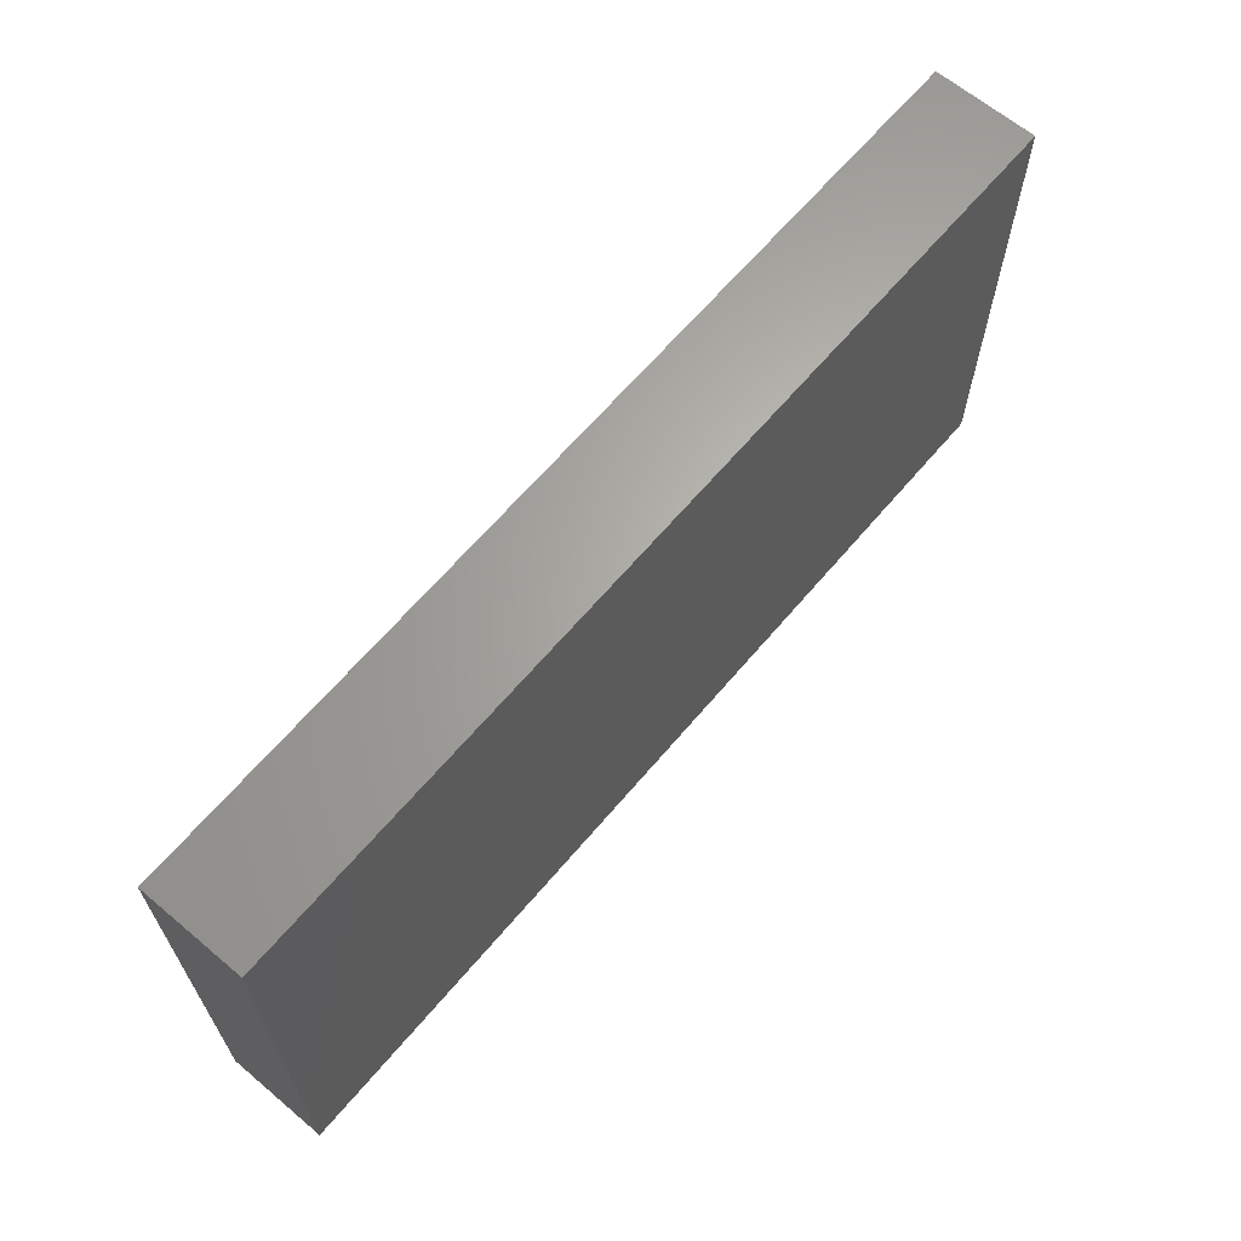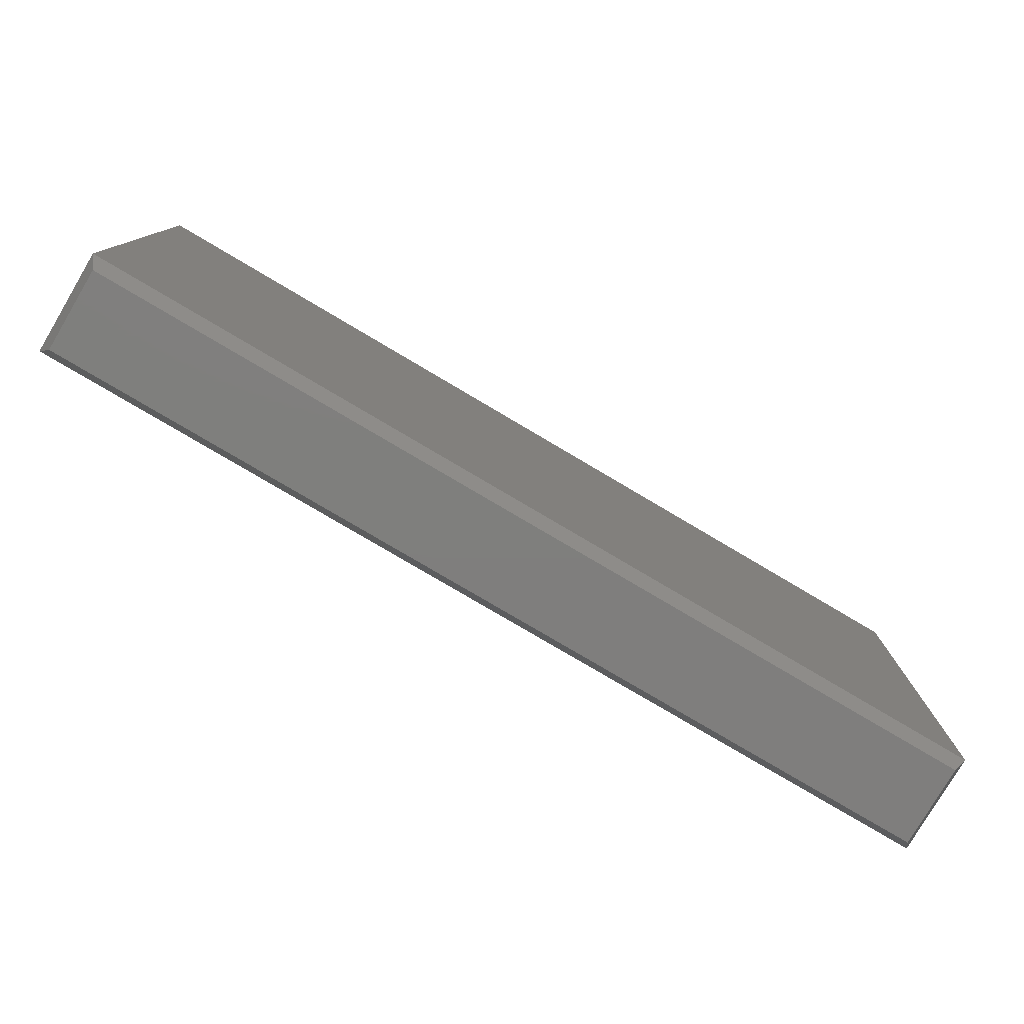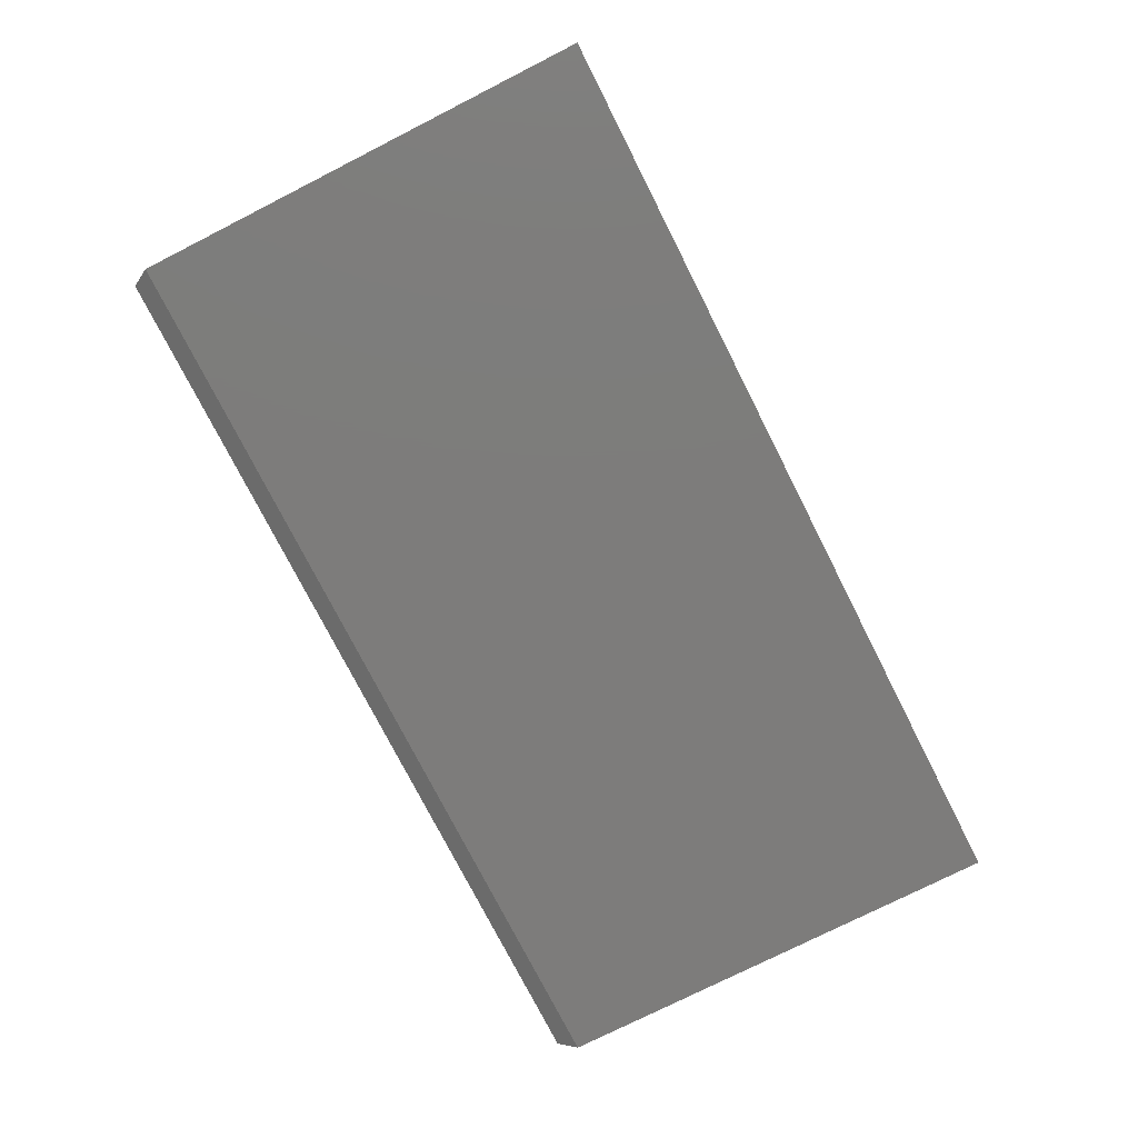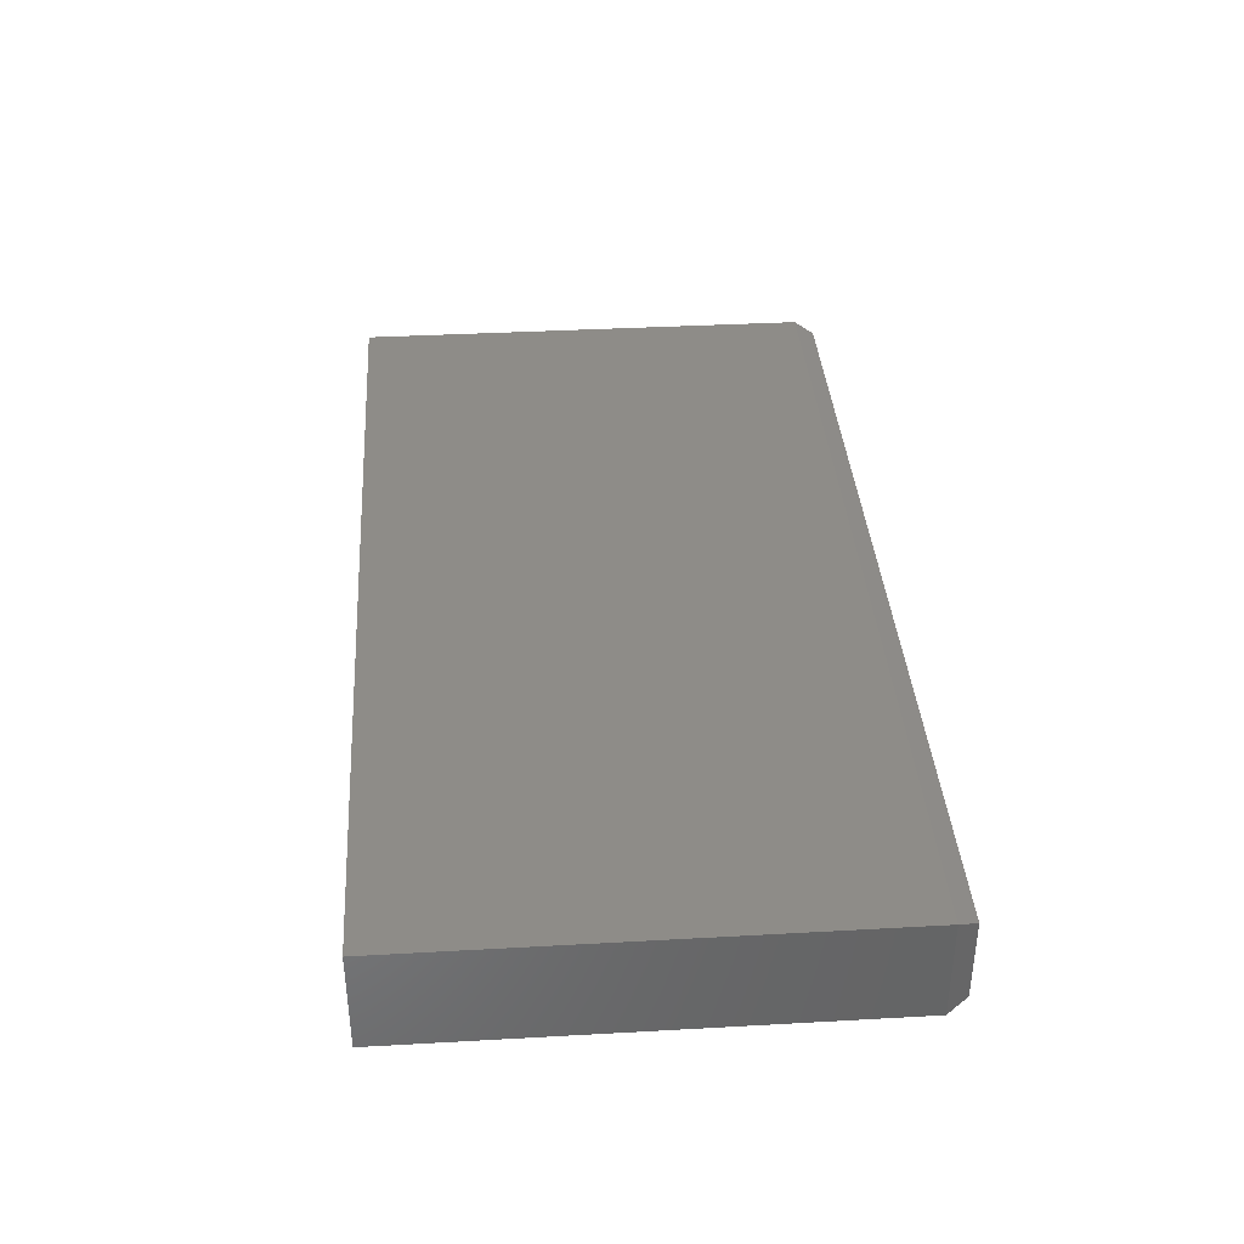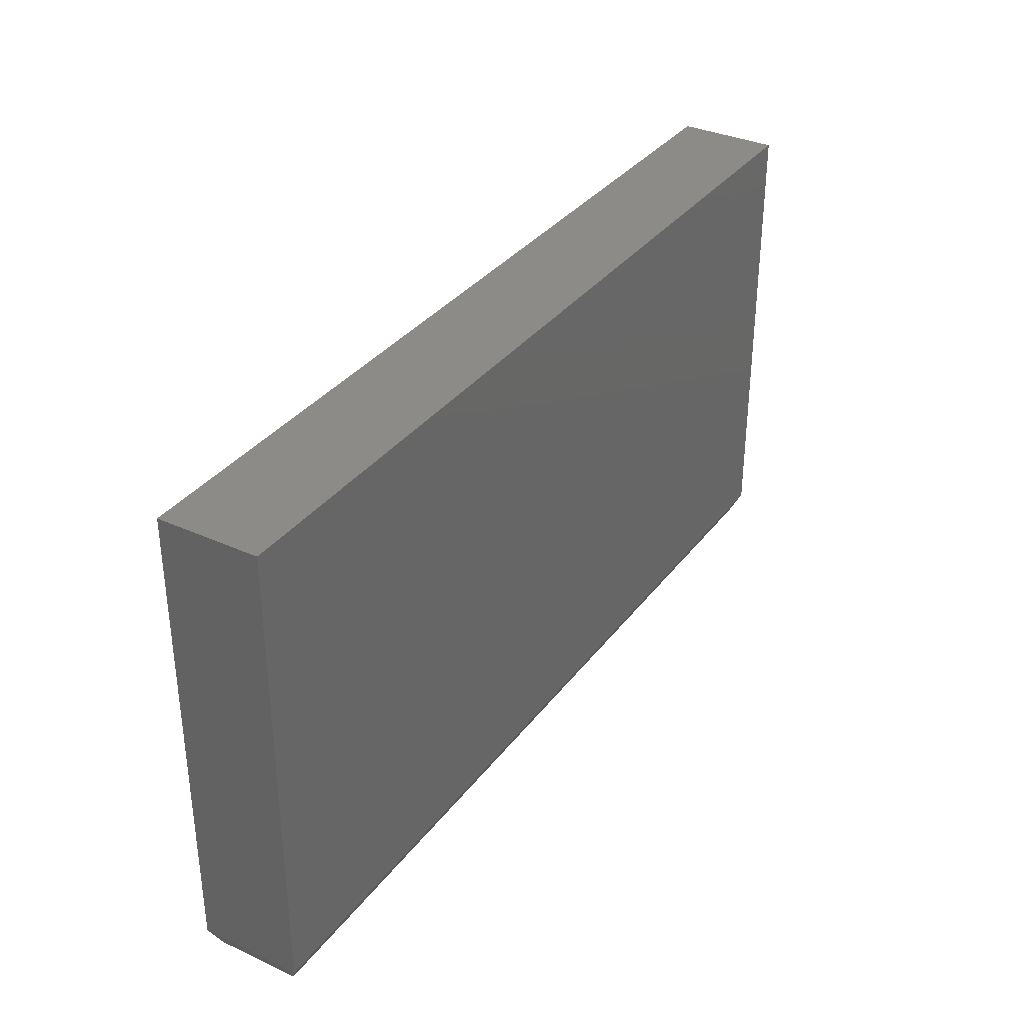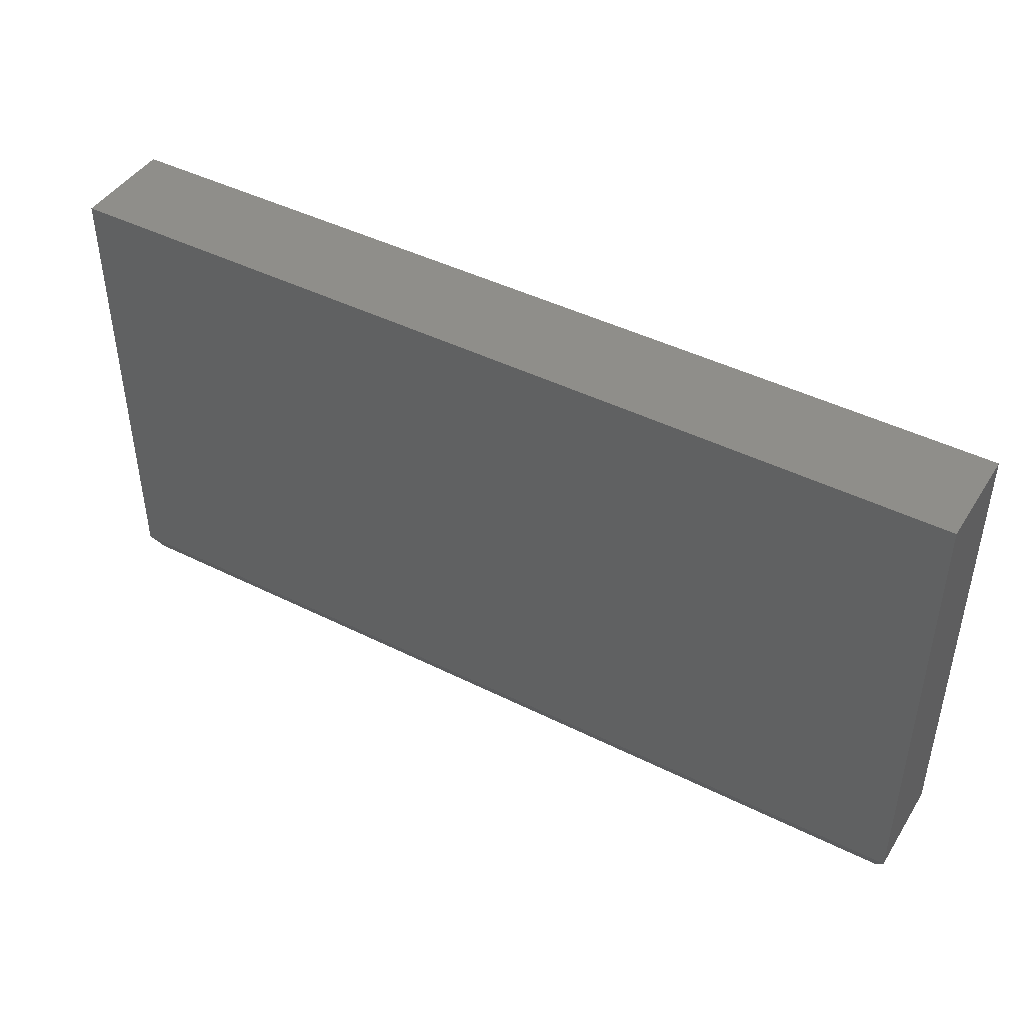
<metadata>
{"format":"stl","ext":"stl","renderer":"f3d","projection":"perspective","resolution":1024,"background":"white","views":[{"elev":64.8,"azim":130.2,"up":"+Z"},{"elev":-78.7,"azim":149.4,"up":"+Z"},{"elev":-76.0,"azim":-63.1,"up":"+Y"},{"elev":37.5,"azim":85.9,"up":"+Y"},{"elev":34.2,"azim":121.6,"up":"+Z"},{"elev":44.2,"azim":30.3,"up":"+Z"}]}
</metadata>
<code>
# stl→obj: 12 verts, 20 faces
v -0.75 -0.1641 -0.3594
v 0.75 -0.1641 -0.3594
v -0.75 -0.1641 0.3988
v 0.75 -0.1641 0.3988
v -0.75 1.735e-18 -0.3594
v -0.75 4.382e-17 0.3988
v 0.75 1.683e-16 -0.3594
v 0.75 2.104e-16 0.3988
v -0.7344 -0.1484 -0.3906
v -0.7344 -0.01562 -0.3906
v 0.7344 -0.1484 -0.3906
v 0.7344 -0.01562 -0.3906
f 1 2 3
f 3 2 4
f 5 6 7
f 7 6 8
f 3 6 1
f 1 6 5
f 2 7 4
f 4 7 8
f 9 10 11
f 11 10 12
f 1 5 9
f 9 5 10
f 7 12 5
f 5 12 10
f 7 2 12
f 12 2 11
f 2 1 11
f 11 1 9
f 4 8 3
f 3 8 6

</code>
